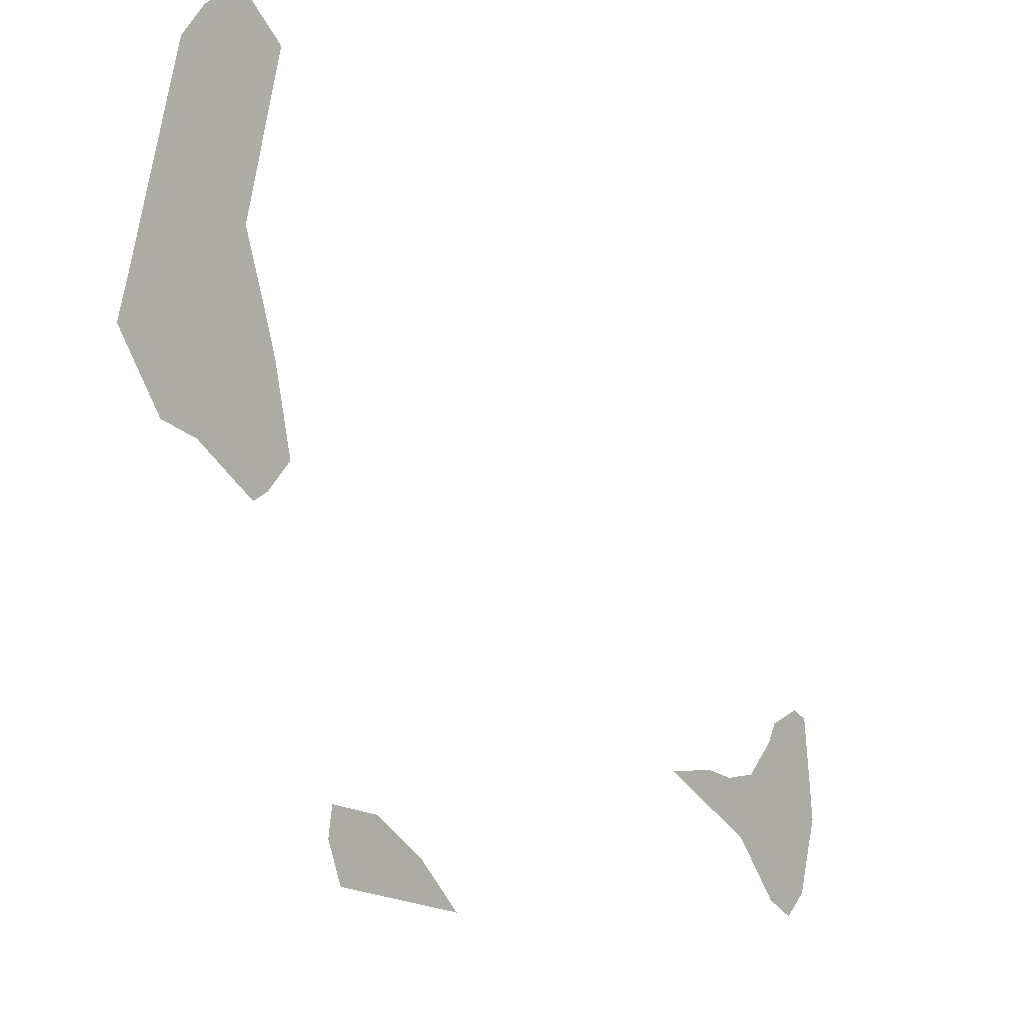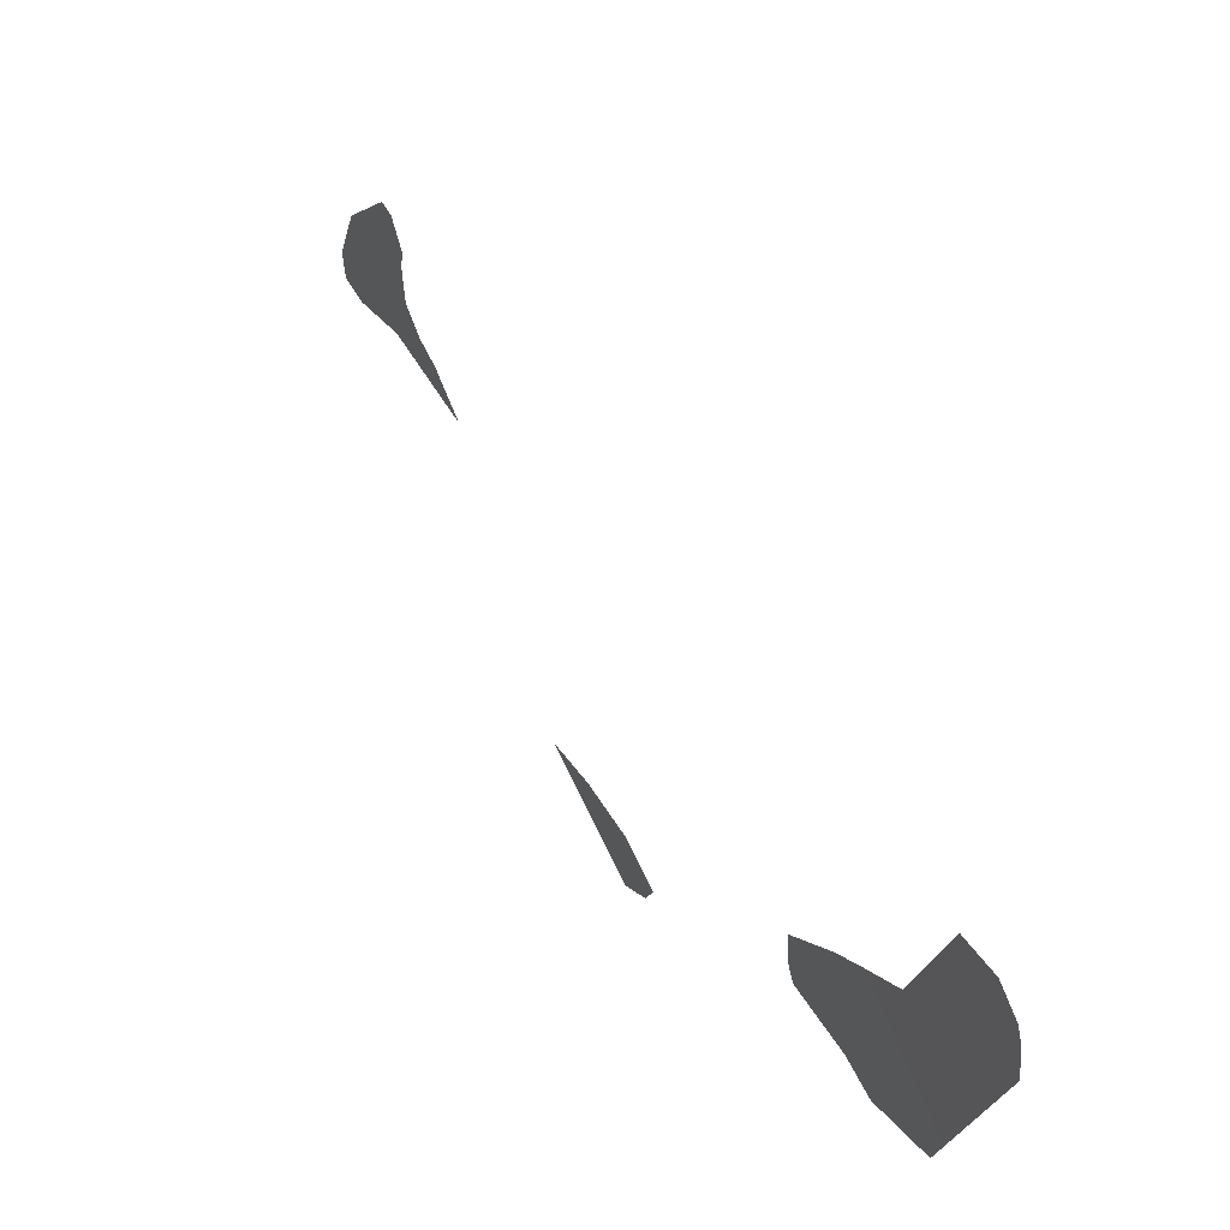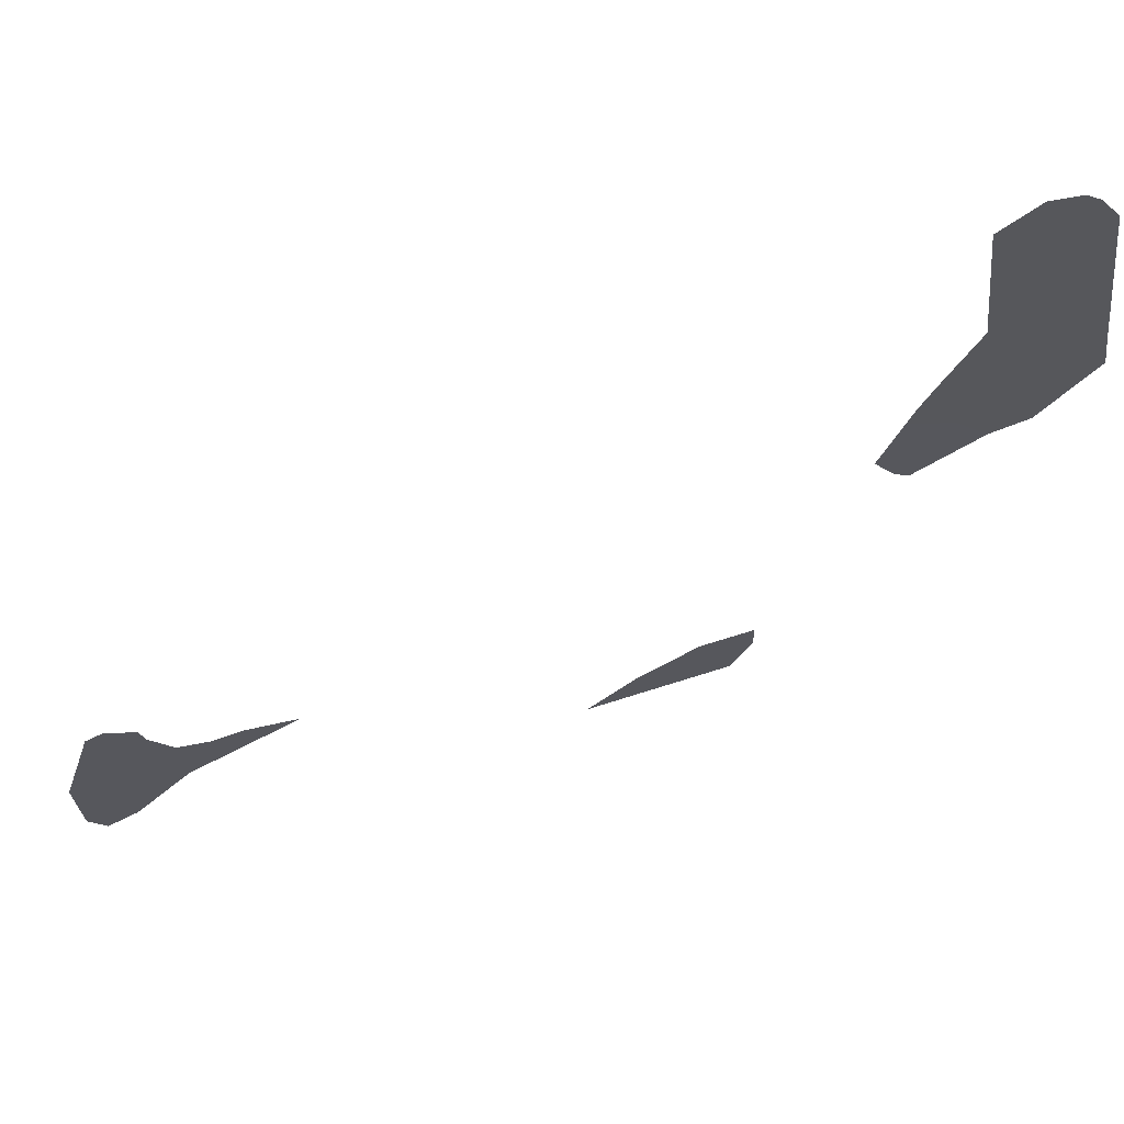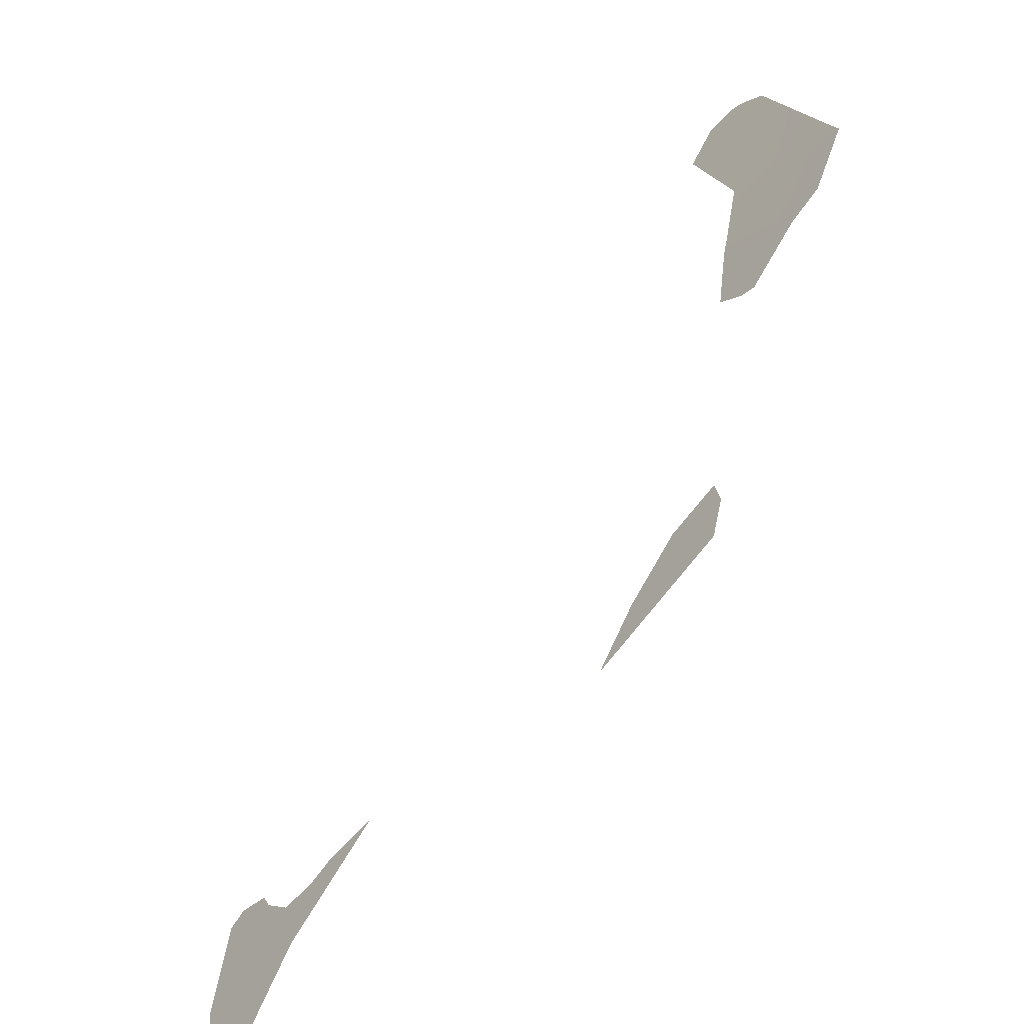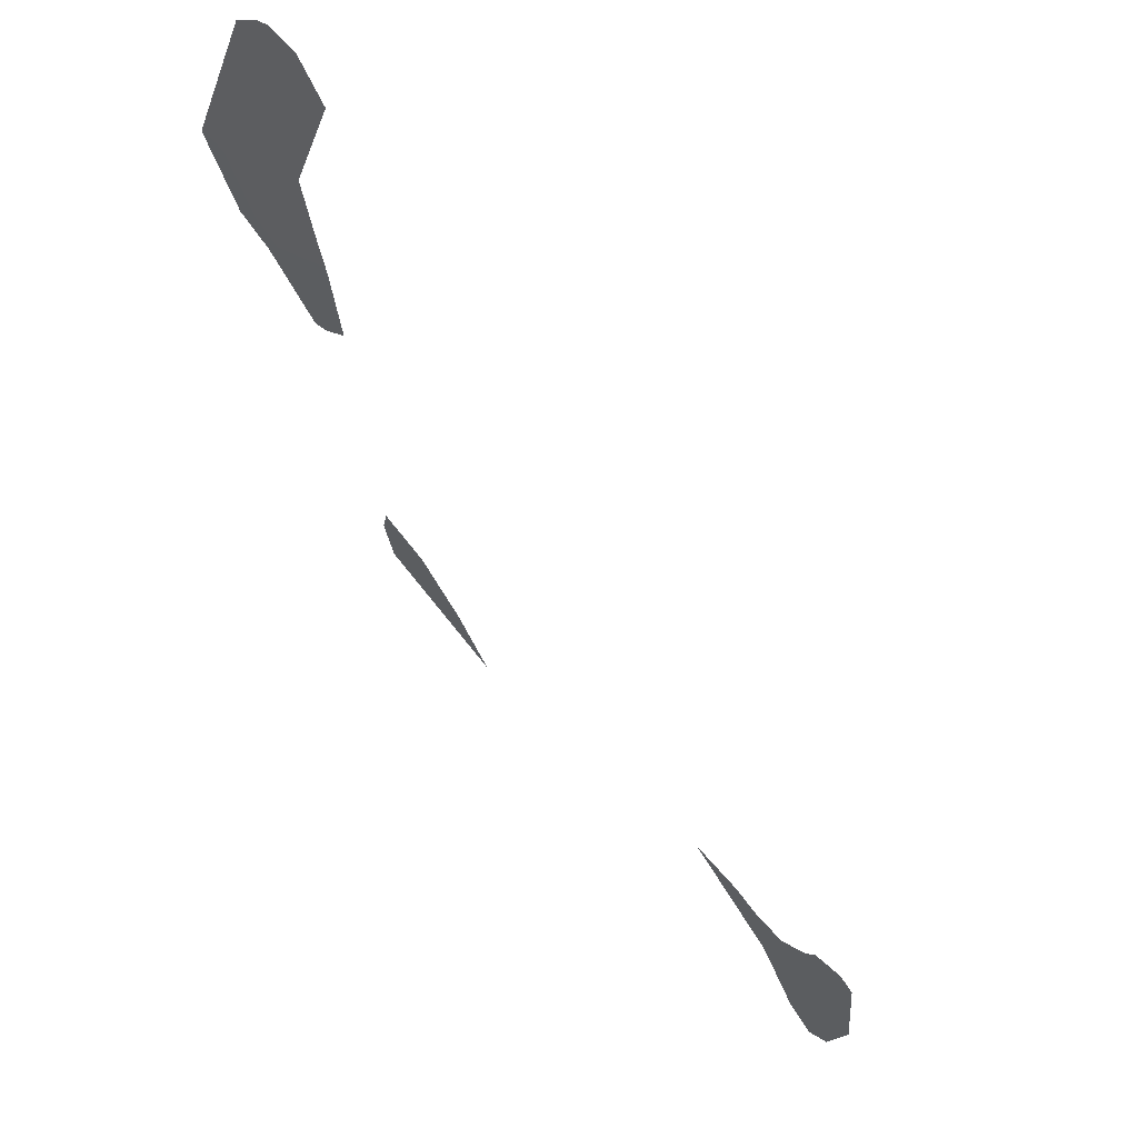
<metadata>
{"format":"obj","ext":"obj","renderer":"f3d","projection":"perspective","resolution":1024,"background":"white","views":[{"elev":-11.1,"azim":89.8,"up":"+Y"},{"elev":77.3,"azim":19.8,"up":"+Y"},{"elev":76.5,"azim":-60.2,"up":"+Y"},{"elev":28.9,"azim":-17.3,"up":"+Z"},{"elev":-23.5,"azim":161.3,"up":"+Z"}]}
</metadata>
<code>
o 0_Comoros_sphere.001
v 3.521 -1.071 -3.384
v 3.533 -1.069 -3.372
v 3.536 -1.064 -3.371
v 3.536 -1.061 -3.371
v 3.532 -1.061 -3.376
v 3.526 -1.066 -3.38
f 3 2 5
f 1 6 2
f 6 5 2
f 5 4 3
o 1_Comoros_sphere.001
v 3.483 -1.058 -3.426
v 3.482 -1.067 -3.425
v 3.483 -1.07 -3.423
v 3.486 -1.068 -3.421
v 3.492 -1.061 -3.417
v 3.502 -1.054 -3.408
v 3.498 -1.053 -3.413
v 3.495 -1.054 -3.415
v 3.493 -1.054 -3.418
v 3.492 -1.05 -3.42
v 3.492 -1.047 -3.421
v 3.49 -1.046 -3.424
v 3.488 -1.046 -3.425
f 15 14 11
f 7 19 16
f 19 18 17
f 16 19 17
f 16 15 7
f 8 7 10
f 10 9 8
f 13 12 11
f 11 10 7
f 7 15 11
f 14 13 11
o 2_Comoros_sphere.001
v 3.567 -1.014 -3.354
v 3.556 -1.014 -3.365
v 3.552 -1.032 -3.364
v 3.558 -1.027 -3.359
v 3.561 -1.026 -3.356
v 3.567 -1.018 -3.353
v 3.554 -1.018 -3.366
v 3.55 -1.028 -3.367
v 3.551 -1.031 -3.365
v 3.569 -0.991 -3.358
v 3.568 -0.9875 -3.36
v 3.567 -0.9861 -3.362
v 3.565 -0.9855 -3.364
v 3.561 -0.989 -3.367
v 3.56 -1.007 -3.364
f 27 26 23
f 29 20 34
f 21 20 25
f 25 24 21
f 24 23 21
f 21 23 26
f 23 22 28
f 28 27 23
f 20 21 34
f 34 33 29
f 33 32 30
f 32 31 30
f 30 29 33

</code>
